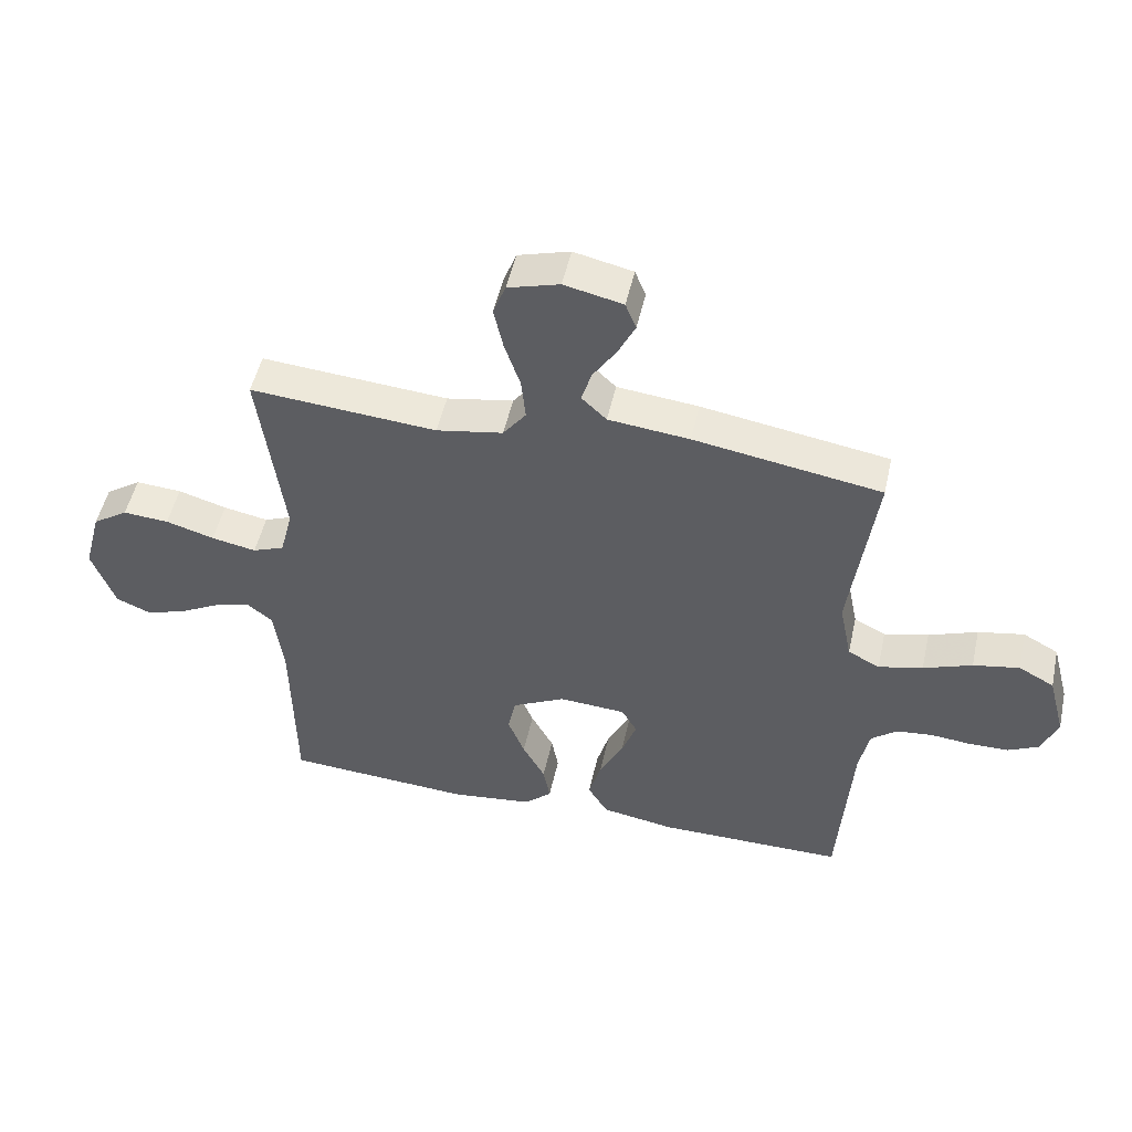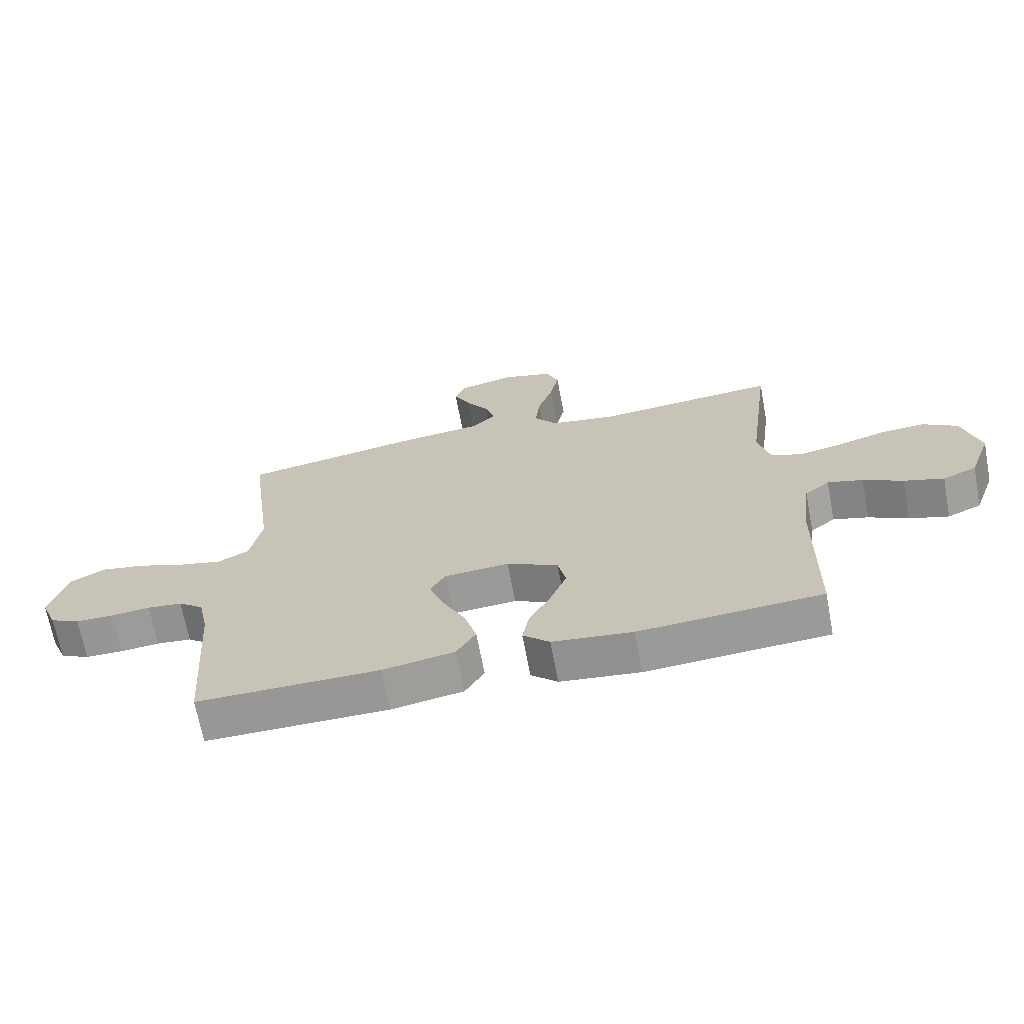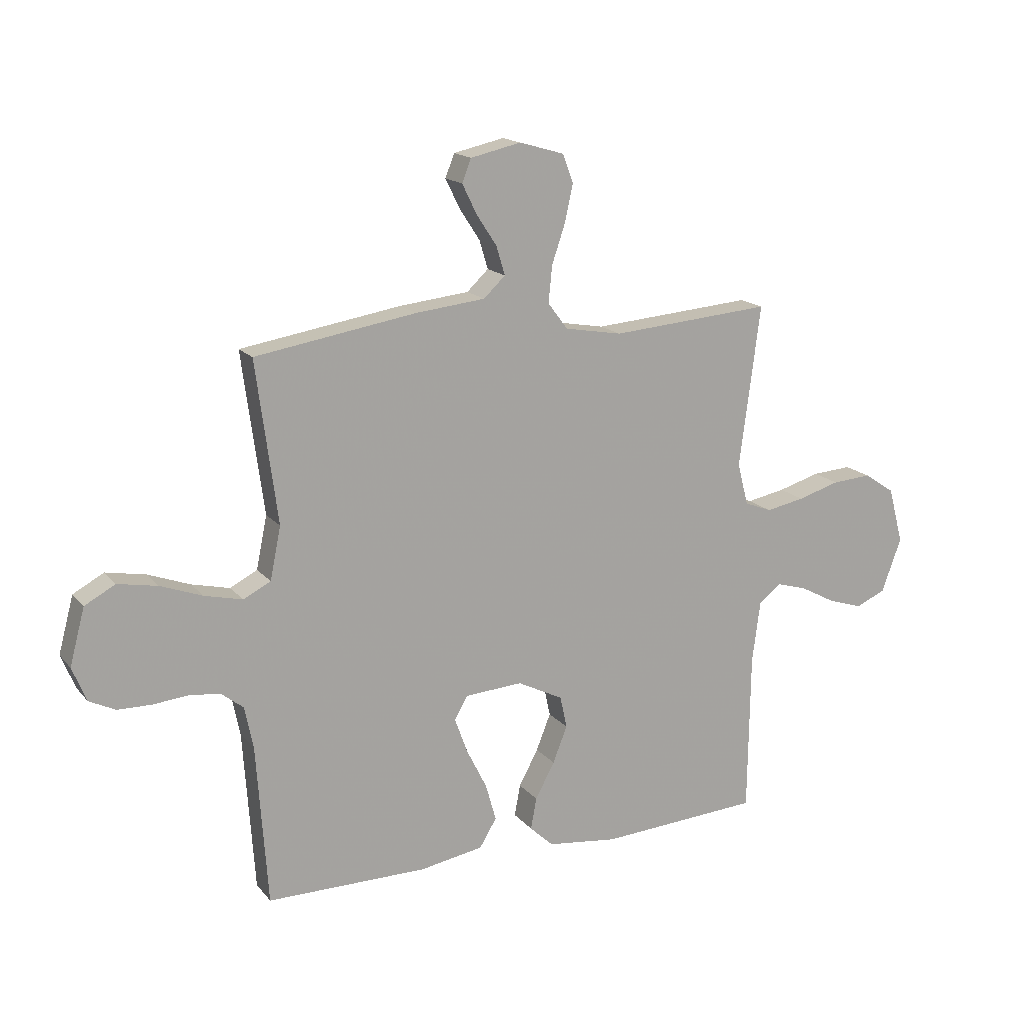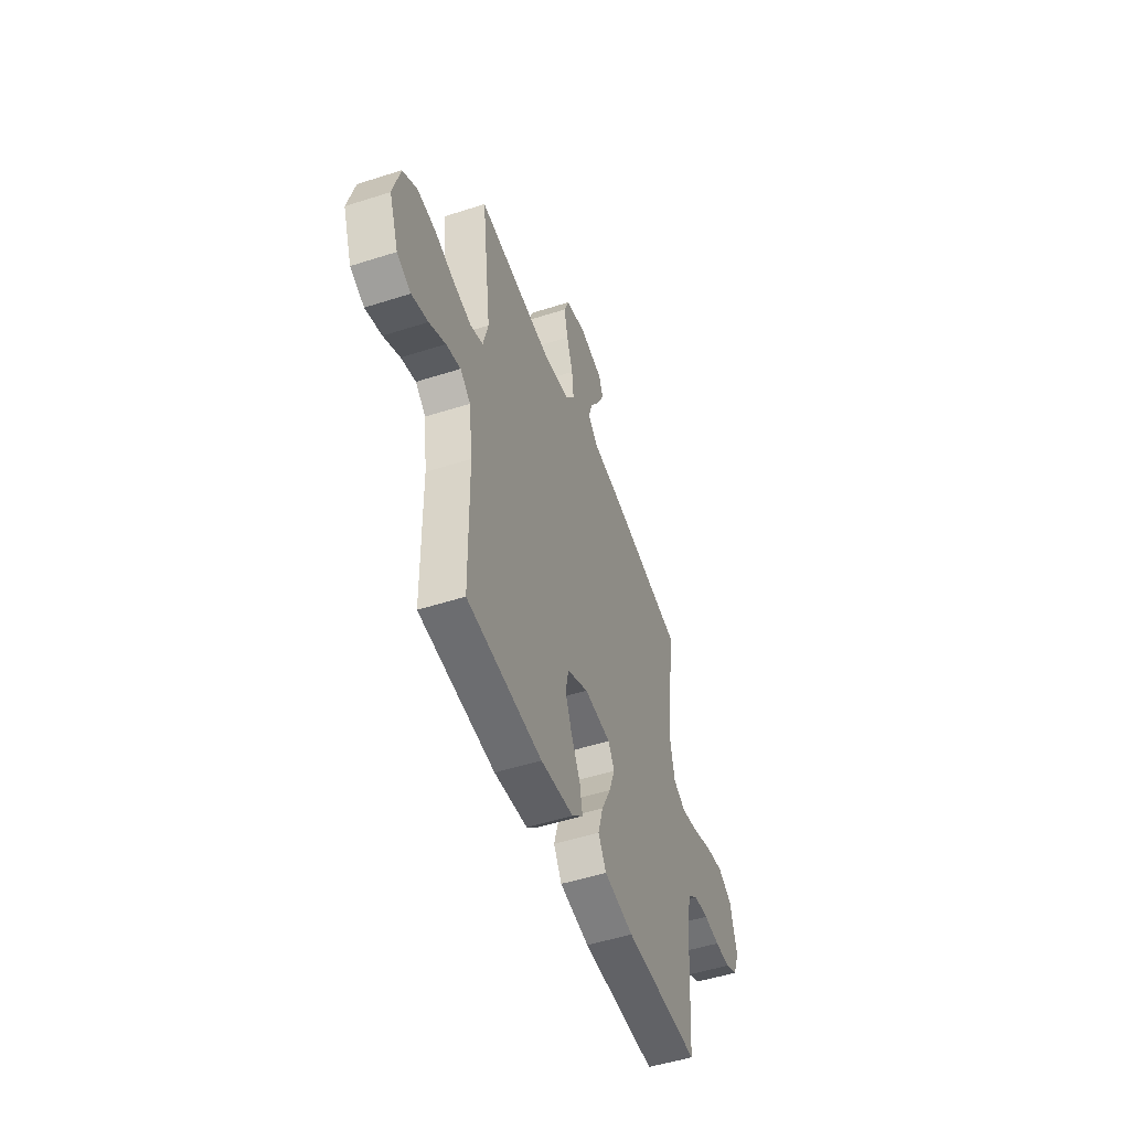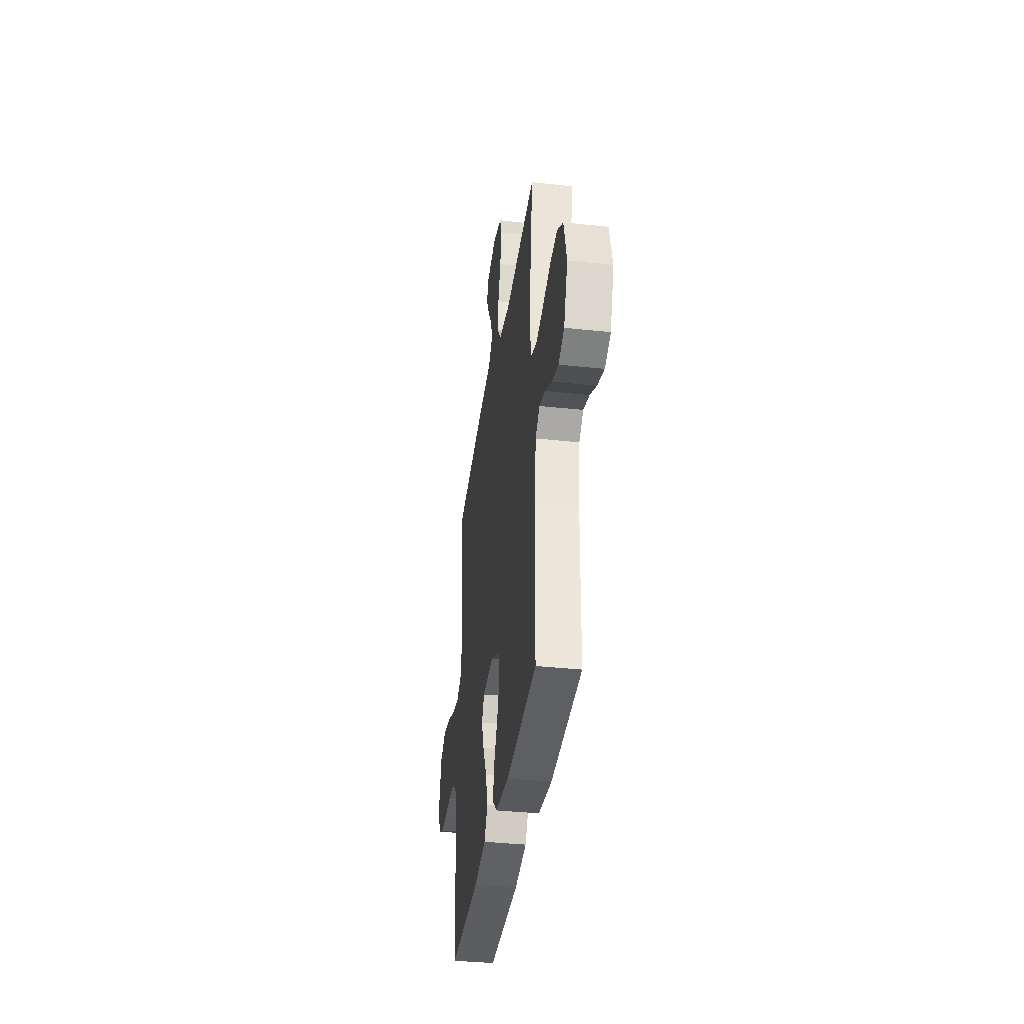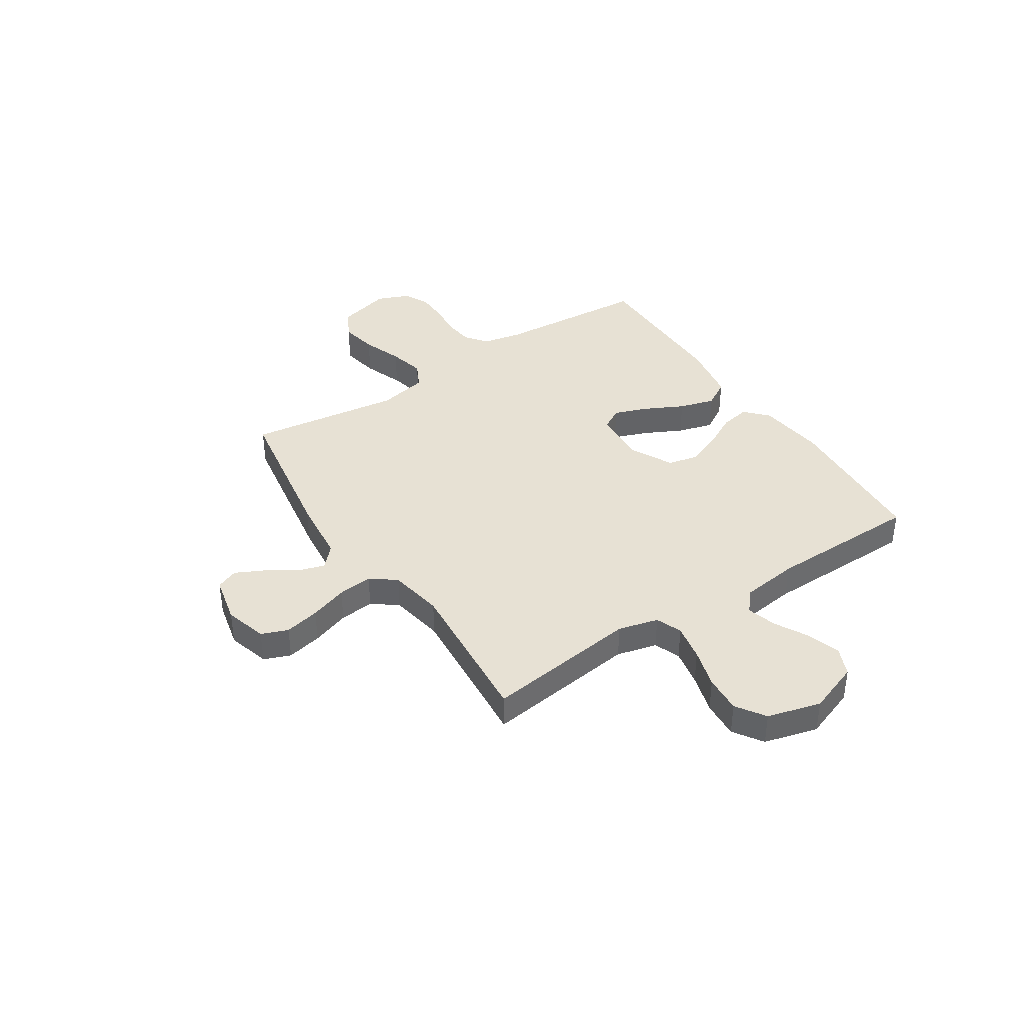
<metadata>
{"format":"obj","ext":"obj","renderer":"f3d","projection":"perspective","resolution":1024,"background":"white","views":[{"elev":50.3,"azim":-167.6,"up":"+Z"},{"elev":-68.2,"azim":10.7,"up":"+Z"},{"elev":16.3,"azim":-25.9,"up":"+Z"},{"elev":-50.7,"azim":109.3,"up":"+Z"},{"elev":-36.7,"azim":82.0,"up":"+Z"},{"elev":39.5,"azim":56.9,"up":"+Y"}]}
</metadata>
<code>
v 0.5 0.07 0.5
v 0.461 0.07 0.2
v 0.481 0.07 0.121
v 0.532 0.07 0.101
v 0.604 0.07 0.115
v 0.682 0.07 0.138
v 0.756 0.07 0.143
v 0.813 0.07 0.105
v 0.841 0.07 0
v 0.804 0.07 -0.101
v 0.748 0.07 -0.125
v 0.683 0.07 -0.104
v 0.618 0.07 -0.069
v 0.56 0.07 -0.052
v 0.519 0.07 -0.085
v 0.504 0.07 -0.2
v 0.5 0.07 -0.5
v 0.2 0.07 -0.519
v 0.068 0.07 -0.503
v 0.024 0.07 -0.462
v 0.035 0.07 -0.403
v 0.071 0.07 -0.336
v 0.098 0.07 -0.268
v 0.085 0.07 -0.208
v 0 0.07 -0.165
v -0.107 0.07 -0.172
v -0.132 0.07 -0.215
v -0.108 0.07 -0.281
v -0.07 0.07 -0.357
v -0.05 0.07 -0.427
v -0.082 0.07 -0.48
v -0.2 0.07 -0.5
v -0.5 0.07 -0.5
v -0.521 0.07 -0.2
v -0.537 0.07 -0.122
v -0.579 0.07 -0.089
v -0.637 0.07 -0.083
v -0.702 0.07 -0.089
v -0.764 0.07 -0.088
v -0.813 0.07 -0.064
v -0.839 0.07 0
v -0.811 0.07 0.105
v -0.754 0.07 0.136
v -0.68 0.07 0.122
v -0.602 0.07 0.093
v -0.531 0.07 0.076
v -0.48 0.07 0.102
v -0.46 0.07 0.2
v -0.5 0.07 0.5
v -0.2 0.07 0.549
v -0.07 0.07 0.563
v -0.03 0.07 0.601
v -0.046 0.07 0.654
v -0.084 0.07 0.712
v -0.111 0.07 0.767
v -0.094 0.07 0.81
v 0 0.07 0.831
v 0.083 0.07 0.807
v 0.103 0.07 0.755
v 0.088 0.07 0.686
v 0.063 0.07 0.612
v 0.056 0.07 0.544
v 0.093 0.07 0.495
v 0.2 0.07 0.476
v 0.5 0 0.5
v 0.461 0 0.2
v 0.481 0 0.121
v 0.532 0 0.101
v 0.604 0 0.115
v 0.682 0 0.138
v 0.756 0 0.143
v 0.813 0 0.105
v 0.841 0 0
v 0.804 0 -0.101
v 0.748 0 -0.125
v 0.683 0 -0.104
v 0.618 0 -0.069
v 0.56 0 -0.052
v 0.519 0 -0.085
v 0.504 0 -0.2
v 0.5 0 -0.5
v 0.2 0 -0.519
v 0.068 0 -0.503
v 0.024 0 -0.462
v 0.035 0 -0.403
v 0.071 0 -0.336
v 0.098 0 -0.268
v 0.085 0 -0.208
v 0 0 -0.165
v -0.107 0 -0.172
v -0.132 0 -0.215
v -0.108 0 -0.281
v -0.07 0 -0.357
v -0.05 0 -0.427
v -0.082 0 -0.48
v -0.2 0 -0.5
v -0.5 0 -0.5
v -0.521 0 -0.2
v -0.537 0 -0.122
v -0.579 0 -0.089
v -0.637 0 -0.083
v -0.702 0 -0.089
v -0.764 0 -0.088
v -0.813 0 -0.064
v -0.839 0 0
v -0.811 0 0.105
v -0.754 0 0.136
v -0.68 0 0.122
v -0.602 0 0.093
v -0.531 0 0.076
v -0.48 0 0.102
v -0.46 0 0.2
v -0.5 0 0.5
v -0.2 0 0.549
v -0.07 0 0.563
v -0.03 0 0.601
v -0.046 0 0.654
v -0.084 0 0.712
v -0.111 0 0.767
v -0.094 0 0.81
v 0 0 0.831
v 0.083 0 0.807
v 0.103 0 0.755
v 0.088 0 0.686
v 0.063 0 0.612
v 0.056 0 0.544
v 0.093 0 0.495
v 0.2 0 0.476
f 58 59 60 61
f 58 61 62
f 57 58 62
f 56 57 62
f 53 54 55 56
f 53 56 62
f 52 53 62 63
f 48 49 50 51
f 47 48 51
f 47 51 52 63
f 42 43 44 45
f 42 45 46
f 41 42 46
f 40 41 46
f 37 38 39 40
f 36 37 40 46
f 35 36 46 47
f 31 32 33 34
f 28 29 30 31
f 27 28 31 34
f 26 27 34 35
f 19 20 21 22
f 19 22 23
f 16 17 18 19
f 15 16 19 23
f 14 15 23 24
f 10 11 12 13
f 10 13 14
f 9 10 14
f 8 9 14
f 5 6 7 8
f 4 5 8 14
f 3 4 14 24
f 64 1 2
f 25 26 35 47
f 25 47 63 64
f 24 25 64
f 2 3 24 64
f 125 124 123 122
f 126 125 122
f 126 122 121
f 126 121 120
f 120 119 118 117
f 126 120 117
f 127 126 117 116
f 115 114 113 112
f 115 112 111
f 127 116 115 111
f 109 108 107 106
f 110 109 106
f 110 106 105
f 110 105 104
f 104 103 102 101
f 110 104 101 100
f 111 110 100 99
f 98 97 96 95
f 95 94 93 92
f 98 95 92 91
f 99 98 91 90
f 86 85 84 83
f 87 86 83
f 83 82 81 80
f 87 83 80 79
f 88 87 79 78
f 77 76 75 74
f 78 77 74
f 78 74 73
f 78 73 72
f 72 71 70 69
f 78 72 69 68
f 88 78 68 67
f 66 65 128
f 111 99 90 89
f 128 127 111 89
f 128 89 88
f 128 88 67 66
f 1 65 66 2
f 2 66 67 3
f 3 67 68 4
f 4 68 69 5
f 5 69 70 6
f 6 70 71 7
f 7 71 72 8
f 8 72 73 9
f 9 73 74 10
f 10 74 75 11
f 11 75 76 12
f 12 76 77 13
f 13 77 78 14
f 14 78 79 15
f 15 79 80 16
f 16 80 81 17
f 17 81 82 18
f 18 82 83 19
f 19 83 84 20
f 20 84 85 21
f 21 85 86 22
f 22 86 87 23
f 23 87 88 24
f 24 88 89 25
f 25 89 90 26
f 26 90 91 27
f 27 91 92 28
f 28 92 93 29
f 29 93 94 30
f 30 94 95 31
f 31 95 96 32
f 32 96 97 33
f 33 97 98 34
f 34 98 99 35
f 35 99 100 36
f 36 100 101 37
f 37 101 102 38
f 38 102 103 39
f 39 103 104 40
f 40 104 105 41
f 41 105 106 42
f 42 106 107 43
f 43 107 108 44
f 44 108 109 45
f 45 109 110 46
f 46 110 111 47
f 47 111 112 48
f 48 112 113 49
f 49 113 114 50
f 50 114 115 51
f 51 115 116 52
f 52 116 117 53
f 53 117 118 54
f 54 118 119 55
f 55 119 120 56
f 56 120 121 57
f 57 121 122 58
f 58 122 123 59
f 59 123 124 60
f 60 124 125 61
f 61 125 126 62
f 62 126 127 63
f 63 127 128 64
f 64 128 65 1

</code>
